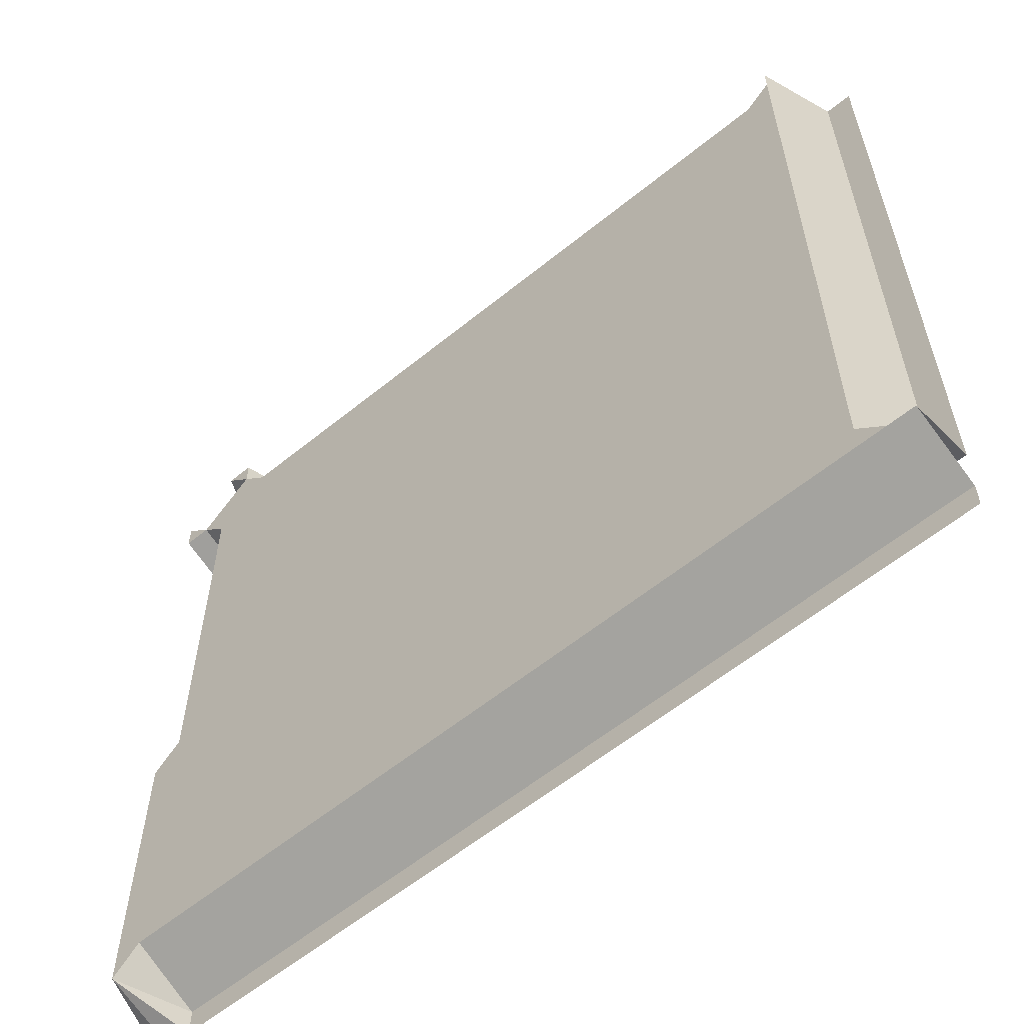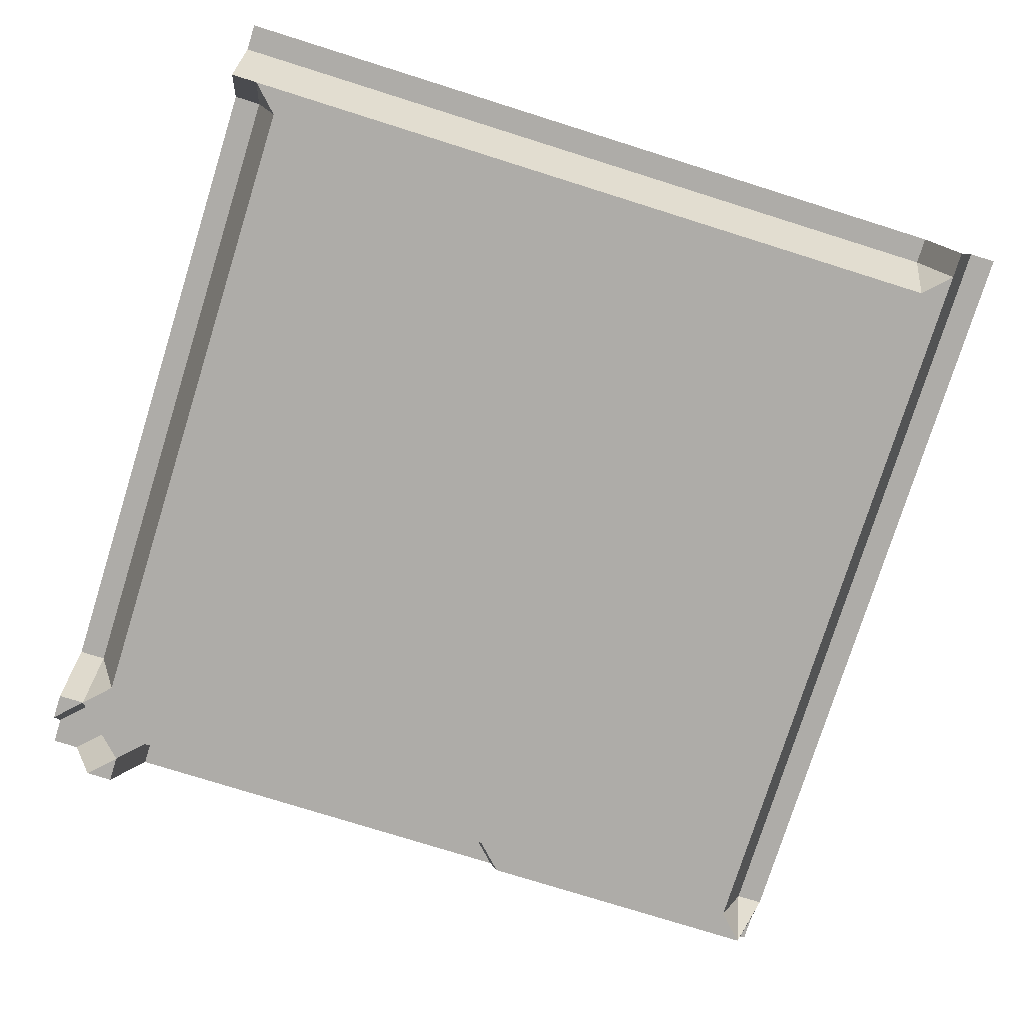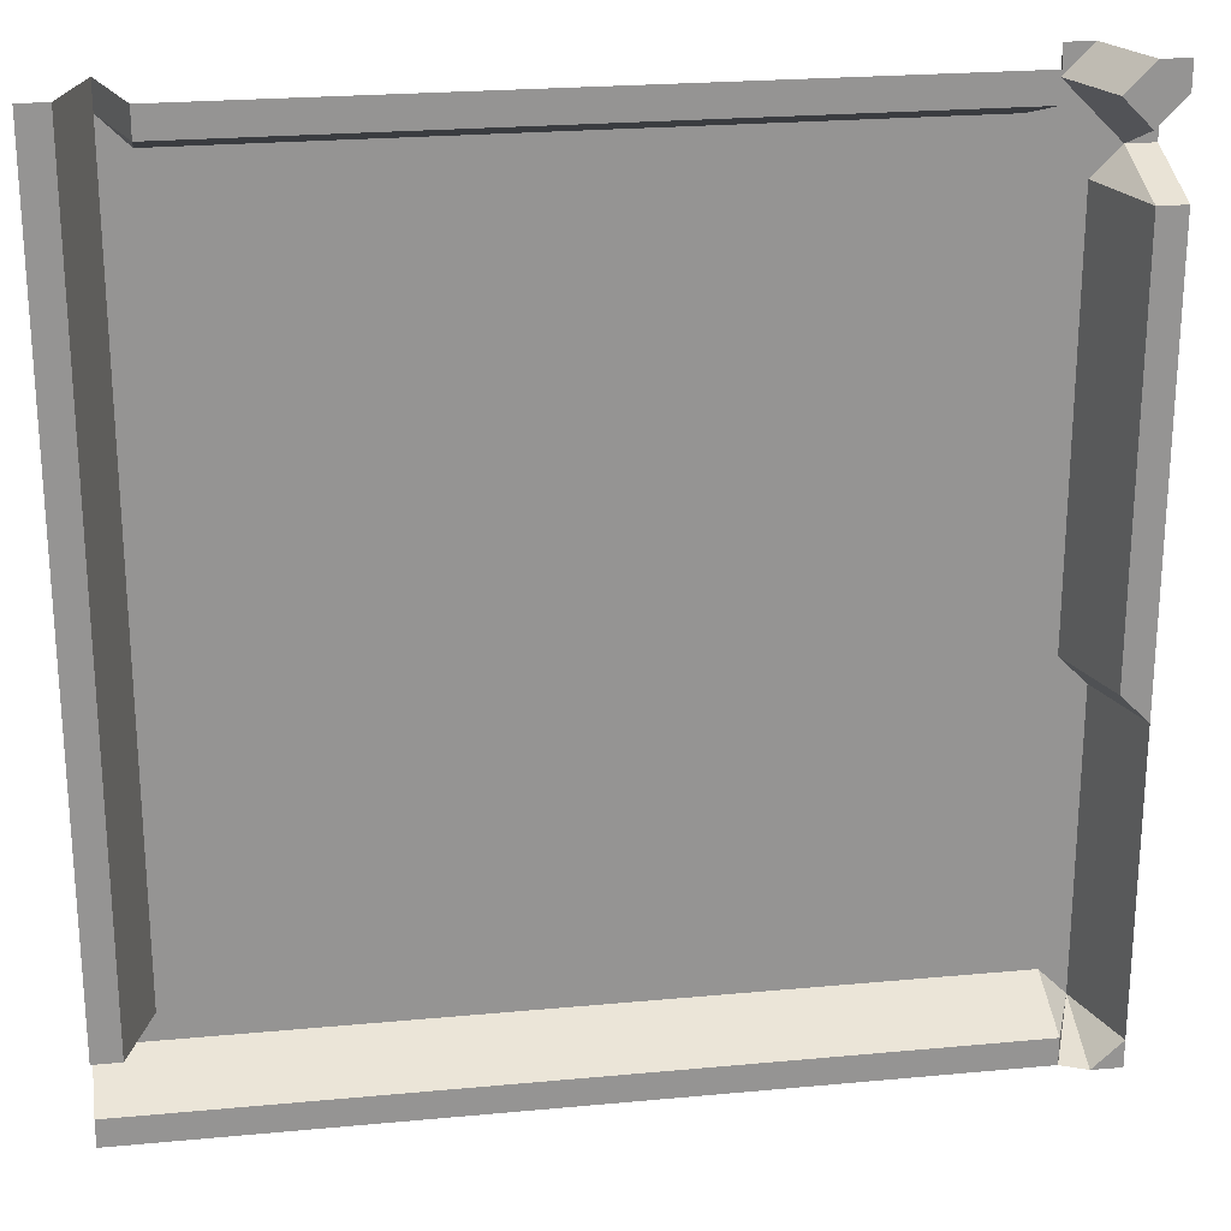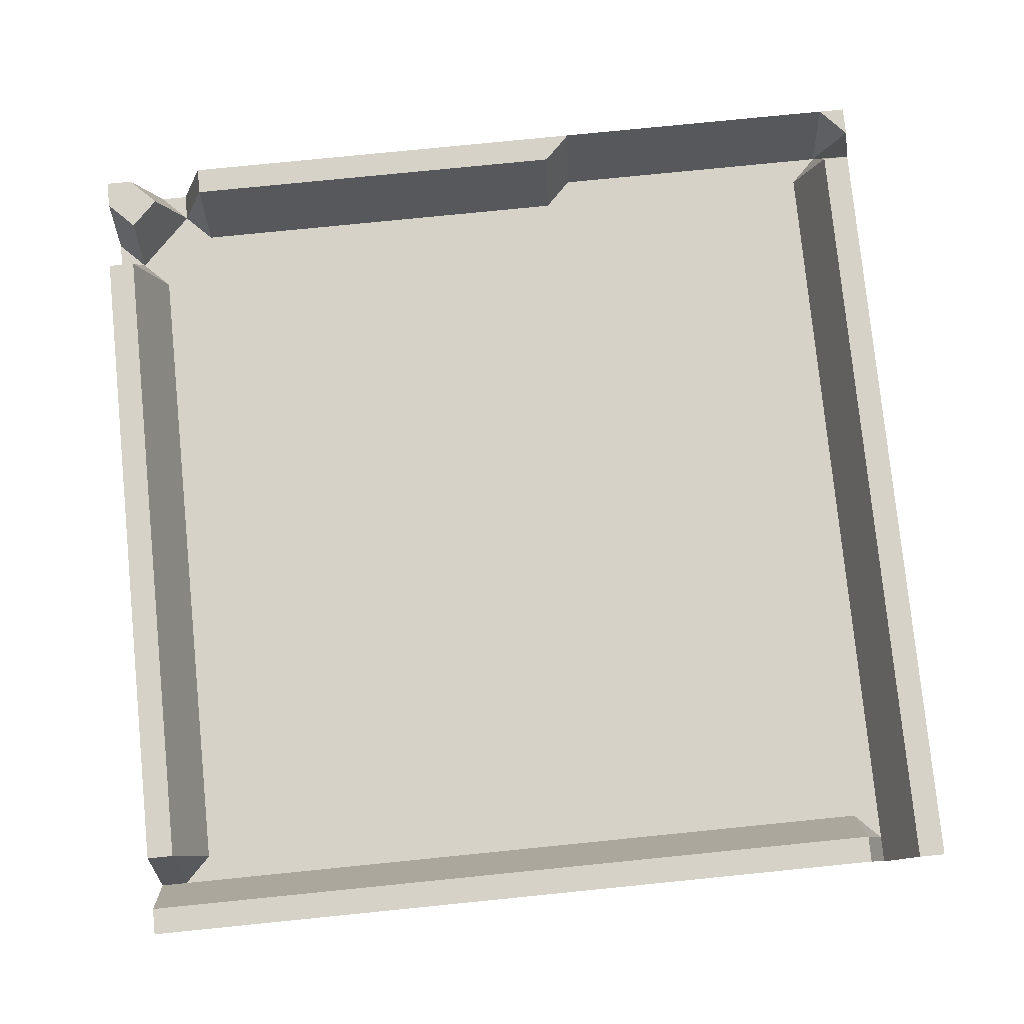
<metadata>
{"format":"obj","ext":"obj","renderer":"f3d","projection":"perspective","resolution":1024,"background":"white","views":[{"elev":-60.1,"azim":-140.3,"up":"+Y"},{"elev":-77.0,"azim":-107.4,"up":"+Z"},{"elev":23.3,"azim":-9.0,"up":"+Y"},{"elev":78.5,"azim":-95.7,"up":"+Z"}]}
</metadata>
<code>
o Plane
v -100 -100 16.24
v 100 -100 19.08
v -100 100 17.18
v 100 100 15.41
v -100 0 17.18
v 0 -100 16.24
v 100 0 19.08
v 0 100 20.41
v -100 -50 17.18
v 50 -100 16.24
v 100 50 19.08
v -50 100 20.41
v -100 50 17.18
v -50 -100 16.24
v 100 -50 19.08
v 50 100 20.41
v -100 -75 17.18
v 75 -100 16.24
v 100 75 19.08
v -75 100 20.41
v -100 25 17.18
v -25 -100 16.24
v 100 -25 19.08
v 25 100 20.41
v -100 -25 17.18
v 25 -100 16.24
v 100 25 19.08
v -25 100 20.41
v -100 75 17.18
v -75 -100 16.24
v 100 -75 19.08
v 75 100 20.41
v -100 -87.5 0
v 87.5 -100 16.24
v 100 87.5 0
v -87.5 100 0
v -100 12.5 17.18
v -12.5 -100 16.24
v 100 -12.5 19.08
v 12.5 100 20.41
v 0 87.5 0
v -87.5 0 0
v -100 -37.5 17.18
v 37.5 -100 16.24
v 100 37.5 19.08
v -37.5 100 20.41
v -100 62.5 17.18
v -62.5 -100 16.24
v 100 -62.5 19.08
v 62.5 100 20.41
v -87.5 -50 0
v -50 87.5 0
v -87.5 50 0
v 50 87.5 0
v -100 -62.5 17.18
v 62.5 -100 16.24
v 100 62.5 19.08
v -62.5 100 20.41
v -100 37.5 17.18
v -37.5 -100 16.24
v 100 -37.5 19.08
v 37.5 100 20.41
v -100 -12.5 17.18
v 12.5 -100 16.24
v 100 12.5 19.08
v -12.5 100 20.41
v -100 87.5 17.18
v -87.5 -100 16.24
v 100 -87.5 19.08
v 87.5 100 0
v 0 -87.5 0
v 87.5 0 0
v 50 -87.5 0
v 87.5 -50 0
v -50 -87.5 0
v 87.5 50 0
v 87.5 25 0
v 25 87.5 0
v -87.5 25 0
v -75 87.5 0
v -87.5 75 0
v -25 -87.5 0
v -75 -87.5 0
v -87.5 -75 0
v -87.5 -25 0
v 75 -87.5 0
v 87.5 -75 0
v 25 -87.5 0
v 87.5 -25 0
v -25 87.5 0
v 75 87.5 0
v 87.5 75 0
v 87.5 62.5 0
v 62.5 87.5 0
v -37.5 87.5 0
v 87.5 -37.5 0
v 37.5 -87.5 0
v 12.5 -87.5 0
v 87.5 -87.5 0
v 62.5 -87.5 0
v -87.5 -37.5 0
v -87.5 -12.5 0
v -62.5 -87.5 0
v -87.5 -87.5 0
v -87.5 -62.5 0
v -12.5 -87.5 0
v -37.5 -87.5 0
v -87.5 62.5 0
v -87.5 87.5 0
v -87.5 12.5 0
v -87.5 37.5 0
v 12.5 87.5 0
v 87.5 12.5 0
v 87.5 37.5 0
v 37.5 87.5 0
v -62.5 87.5 0
v 87.5 -62.5 0
v 87.5 -12.5 0
v -12.5 87.5 0
v 87.5 87.5 0
v -100 -93.75 16.24
v 93.2 -100 19
v 100 93.75 15.41
v -93.75 100 17.18
v -100 6.25 17.18
v -6.25 -100 16.24
v 100 -6.25 19.08
v 6.25 100 20.41
v 0 93.75 20.41
v -93.75 0 17.18
v -100 -43.75 17.18
v 43.75 -100 16.24
v 100 43.75 19.08
v -43.75 100 20.41
v -100 56.25 17.18
v -56.25 -100 16.24
v 100 -56.25 19.08
v 56.25 100 20.41
v -93.75 -50 17.18
v -50 93.75 20.41
v -93.75 50 17.18
v 50 93.75 20.41
v -100 -68.75 17.18
v 68.75 -100 16.24
v 100 68.75 19.08
v -68.75 100 20.41
v -100 31.25 17.18
v -31.25 -100 16.24
v 100 -31.25 19.08
v 31.25 100 20.41
v -100 -18.75 17.18
v 18.75 -100 16.24
v 100 18.75 19.08
v -18.75 100 20.41
v -100 81.25 17.18
v -81.25 -100 16.24
v 100 -81.25 19.08
v 81.25 100 0
v 25 93.75 20.41
v -93.75 25 17.18
v -75 93.75 20.41
v -93.75 75 17.18
v -93.75 -75 17.18
v -93.75 -25 17.18
v -25 93.75 20.41
v 75 93.75 20.41
v -100 -81.25 17.18
v 81.25 -100 16.24
v 100 81.25 0
v -81.25 100 20.41
v -100 18.75 17.18
v -18.75 -100 16.24
v 100 -18.75 19.08
v 18.75 100 20.41
v -100 -31.25 17.18
v 31.25 -100 16.24
v 100 31.25 19.08
v -31.25 100 20.41
v -100 68.75 17.18
v -68.75 -100 16.24
v 100 -68.75 19.08
v 68.75 100 20.41
v -100 -56.25 17.18
v 56.25 -100 16.24
v 100 56.25 19.08
v -56.25 100 20.41
v -100 43.75 17.18
v -43.75 -100 16.24
v 100 -43.75 19.08
v 43.75 100 20.41
v -100 -6.25 17.18
v 6.25 -100 16.24
v 100 6.25 19.08
v -6.25 100 20.41
v -100 93.75 17.18
v -93.75 -100 16.24
v 100 -93.75 19.08
v 93.75 100 15.41
v 0 -93.75 16.24
v 93.75 0 19.08
v 50 -93.75 16.24
v 93.75 -50 0
v -50 -93.75 16.24
v 93.75 50 19.08
v 93.75 25 19.08
v -25 -93.75 16.24
v -75 -93.75 16.24
v 75 -93.75 16.24
v 93.75 -75 0
v 25 -93.75 16.24
v 93.75 -25 0
v 93.75 75 19.08
v 87.5 68.75 0
v 87.5 56.25 0
v 93.75 62.5 19.08
v 62.5 93.75 20.41
v 56.25 87.5 0
v 68.75 87.5 0
v -37.5 93.75 20.41
v -43.75 87.5 0
v -31.25 87.5 0
v 87.5 -31.25 0
v 87.5 -43.75 0
v 93.75 -37.5 0
v 37.5 -93.75 16.24
v 31.25 -87.5 0
v 43.75 -87.5 0
v 12.5 -93.75 16.24
v 6.25 -87.5 0
v 18.75 -87.5 0
v 87.5 -81.25 0
v 87.5 -93.75 16.24
v 81.25 -87.5 0
v 93.75 -87.5 0
v 62.5 -93.75 16.24
v 56.25 -87.5 0
v 68.75 -87.5 0
v -87.5 -31.25 0
v -87.5 -43.75 0
v -93.75 -37.5 17.18
v -87.5 -6.25 0
v -87.5 -18.75 0
v -93.75 -12.5 17.18
v -62.5 -93.75 16.24
v -68.75 -87.5 0
v -56.25 -87.5 0
v -87.5 -81.25 0
v -87.5 -93.75 16.24
v -93.75 -87.5 0
v -81.25 -87.5 0
v -87.5 -56.25 0
v -87.5 -68.75 0
v -93.75 -62.5 17.18
v -12.5 -93.75 16.24
v -18.75 -87.5 0
v -6.25 -87.5 0
v -37.5 -93.75 16.24
v -43.75 -87.5 0
v -31.25 -87.5 0
v -87.5 68.75 0
v -87.5 56.25 0
v -93.75 62.5 17.18
v -87.5 93.75 0
v -87.5 81.25 0
v -93.75 87.5 17.18
v -81.25 87.5 0
v -87.5 18.75 0
v -87.5 6.25 0
v -93.75 12.5 17.18
v -87.5 43.75 0
v -87.5 31.25 0
v -93.75 37.5 17.18
v 12.5 93.75 20.41
v 6.25 87.5 0
v 18.75 87.5 0
v 87.5 18.75 0
v 87.5 6.25 0
v 93.75 12.5 19.08
v 87.5 43.75 0
v 87.5 31.25 0
v 93.75 37.5 19.08
v 37.5 93.75 20.41
v 31.25 87.5 0
v 43.75 87.5 0
v -62.5 93.75 20.41
v -68.75 87.5 0
v -56.25 87.5 0
v 87.5 -56.25 0
v 87.5 -68.75 0
v 93.75 -62.5 0
v 87.5 -6.25 0
v 87.5 -18.75 0
v 93.75 -12.5 19.08
v -12.5 93.75 20.41
v -18.75 87.5 0
v -6.25 87.5 0
v 87.5 93.75 15.41
v 87.5 81.25 0
v 81.25 87.5 0
v 93.75 87.5 15.41
v 93.75 81.25 0
v 81.25 93.75 0
v -18.75 93.75 20.41
v 93.75 -18.75 19.08
v 93.75 -68.75 0
v -68.75 93.75 20.41
v 31.25 93.75 20.41
v 93.75 31.25 19.08
v 93.75 6.25 19.08
v 6.25 93.75 20.41
v -93.75 31.25 17.18
v -93.75 43.75 17.18
v -93.75 6.25 17.18
v -93.75 18.75 17.18
v -93.75 81.25 17.18
v -93.75 93.75 17.18
v -93.75 56.25 17.18
v -93.75 68.75 17.18
v -31.25 -93.75 16.24
v -43.75 -93.75 16.24
v -6.25 -93.75 16.24
v -18.75 -93.75 16.24
v -93.75 -68.75 17.18
v -93.75 -56.25 17.18
v -81.25 -93.75 16.24
v -93.75 -93.75 16.24
v -93.75 -81.25 17.18
v -56.25 -93.75 16.24
v -68.75 -93.75 16.24
v -93.75 -18.75 17.18
v -93.75 -6.25 17.18
v -93.75 -43.75 17.18
v -93.75 -31.25 17.18
v 68.75 -93.75 16.24
v 56.25 -93.75 16.24
v 93.75 -93.75 0
v 81.25 -93.75 16.24
v 18.75 -93.75 16.24
v 6.25 -93.75 16.24
v 43.75 -93.75 16.24
v 31.25 -93.75 16.24
v 93.75 -43.75 0
v -43.75 93.75 20.41
v 56.25 93.75 20.41
v 93.75 56.25 19.08
v 93.75 68.75 19.08
v 68.75 93.75 20.41
v -31.25 93.75 20.41
v 93.75 -31.25 0
v 93.75 -81.25 0
v -81.25 93.75 20.41
v 18.75 93.75 20.41
v 93.75 18.75 19.08
v 93.75 43.75 19.08
v 43.75 93.75 20.41
v -56.25 93.75 20.41
v 93.75 -56.25 0
v 93.75 -6.25 19.08
v -6.25 93.75 20.41
v 93.75 93.75 15.41
f 123 198 360
f 129 194 359
f 127 200 358
f 137 202 357
f 140 186 356
f 142 190 355
f 133 204 354
f 153 205 353
f 159 174 352
f 161 170 351
f 157 209 350
f 149 211 349
f 165 178 348
f 166 182 347
f 145 212 346
f 185 215 345
f 216 138 344
f 219 134 343
f 189 224 342
f 225 226 341
f 201 227 340
f 228 229 339
f 210 230 338
f 232 233 337
f 197 234 336
f 235 236 335
f 208 237 334
f 238 164 333
f 239 240 332
f 241 130 331
f 242 243 330
f 244 245 329
f 203 246 328
f 247 163 327
f 248 249 326
f 207 250 325
f 251 139 324
f 252 253 323
f 254 255 322
f 199 256 321
f 257 258 320
f 206 259 319
f 260 162 318
f 261 262 317
f 263 124 316
f 264 265 315
f 267 160 314
f 268 269 313
f 270 141 312
f 271 272 311
f 273 128 310
f 193 278 309
f 177 281 308
f 282 150 307
f 285 146 306
f 181 290 305
f 173 293 304
f 294 154 303
f 302 70 158
f 301 35 300
f 301 120 298
f 92 301 298
f 19 301 212
f 302 32 166
f 91 302 166
f 120 302 299
f 303 28 165
f 295 165 90
f 119 303 295
f 304 118 292
f 211 292 89
f 23 304 211
f 305 117 289
f 209 289 87
f 31 305 209
f 306 20 161
f 286 161 80
f 116 306 286
f 307 24 159
f 283 159 78
f 115 307 283
f 308 114 280
f 205 280 77
f 27 308 205
f 309 113 277
f 200 277 72
f 7 309 200
f 310 8 129
f 274 129 41
f 112 310 274
f 311 59 147
f 160 147 21
f 79 311 160
f 312 13 187
f 272 187 59
f 111 312 272
f 313 37 125
f 130 125 5
f 42 313 130
f 314 21 171
f 269 171 37
f 110 314 269
f 315 67 155
f 162 155 29
f 81 315 162
f 316 3 195
f 265 195 67
f 109 316 265
f 317 47 135
f 141 135 13
f 53 317 141
f 318 29 179
f 262 179 47
f 108 318 262
f 319 107 257
f 148 257 60
f 22 319 148
f 320 75 203
f 188 203 14
f 60 320 188
f 321 106 254
f 126 254 38
f 6 321 126
f 322 82 206
f 172 206 22
f 38 322 172
f 323 55 143
f 163 143 17
f 84 323 163
f 324 9 183
f 253 183 55
f 105 324 253
f 325 104 248
f 156 248 68
f 30 325 156
f 326 33 121
f 196 121 1
f 68 326 196
f 327 17 167
f 249 167 33
f 249 247 327
f 328 103 244
f 136 244 48
f 14 328 136
f 329 83 207
f 180 207 30
f 48 329 180
f 330 63 151
f 164 151 25
f 85 330 164
f 331 5 191
f 243 191 63
f 102 331 243
f 332 43 131
f 139 131 9
f 51 332 139
f 333 25 175
f 240 175 43
f 101 333 240
f 334 100 235
f 144 235 56
f 18 334 144
f 335 73 201
f 184 201 10
f 56 335 184
f 336 99 232
f 34 336 232
f 122 197 336
f 337 86 208
f 168 208 18
f 34 337 168
f 247 233 87
f 338 98 228
f 152 228 64
f 26 338 152
f 339 71 199
f 192 199 6
f 64 339 192
f 340 97 225
f 132 225 44
f 10 340 132
f 341 88 210
f 176 210 26
f 44 341 176
f 342 96 223
f 202 223 74
f 15 342 202
f 343 12 140
f 220 140 52
f 95 343 220
f 344 16 142
f 217 142 54
f 94 344 217
f 345 93 214
f 204 214 76
f 11 345 204
f 346 92 213
f 215 213 93
f 57 346 215
f 347 50 216
f 218 216 94
f 91 347 218
f 348 46 219
f 221 219 95
f 90 348 221
f 349 89 222
f 224 222 96
f 61 349 224
f 350 87 231
f 234 231 99
f 69 350 234
f 351 36 263
f 266 263 109
f 80 351 266
f 352 40 273
f 275 273 112
f 78 352 275
f 353 77 276
f 278 276 113
f 65 353 278
f 354 76 279
f 281 279 114
f 45 354 281
f 355 62 282
f 284 282 115
f 54 355 284
f 356 58 285
f 287 285 116
f 52 356 287
f 357 74 288
f 290 288 117
f 49 357 290
f 358 72 291
f 293 291 118
f 39 358 293
f 359 66 294
f 296 294 119
f 41 359 296
f 297 198 70
f 300 297 120
f 300 123 360
f 123 4 198
f 129 8 194
f 127 7 200
f 137 15 202
f 140 12 186
f 142 16 190
f 133 11 204
f 153 27 205
f 159 24 174
f 161 20 170
f 157 31 209
f 149 23 211
f 165 28 178
f 166 32 182
f 145 19 212
f 185 57 215
f 216 50 138
f 219 46 134
f 189 61 224
f 225 97 226
f 201 73 227
f 228 98 229
f 210 88 230
f 232 99 233
f 197 69 234
f 235 100 236
f 208 86 237
f 238 85 164
f 239 101 240
f 241 42 130
f 242 102 243
f 244 103 245
f 203 75 246
f 247 84 163
f 248 104 249
f 207 83 250
f 251 51 139
f 252 105 253
f 254 106 255
f 199 71 256
f 257 107 258
f 206 82 259
f 260 81 162
f 261 108 262
f 263 36 124
f 264 109 265
f 267 79 160
f 268 110 269
f 270 53 141
f 271 111 272
f 273 40 128
f 193 65 278
f 177 45 281
f 282 62 150
f 285 58 146
f 181 49 290
f 173 39 293
f 294 66 154
f 302 297 70
f 301 169 35
f 301 300 120
f 92 212 301
f 19 169 301
f 302 158 32
f 91 299 302
f 120 297 302
f 303 154 28
f 295 303 165
f 119 294 303
f 304 293 118
f 211 304 292
f 23 173 304
f 305 290 117
f 209 305 289
f 31 181 305
f 306 146 20
f 286 306 161
f 116 285 306
f 307 150 24
f 283 307 159
f 115 282 307
f 308 281 114
f 205 308 280
f 27 177 308
f 309 278 113
f 200 309 277
f 7 193 309
f 310 128 8
f 274 310 129
f 112 273 310
f 311 272 59
f 160 311 147
f 79 271 311
f 312 141 13
f 272 312 187
f 111 270 312
f 313 269 37
f 130 313 125
f 42 268 313
f 314 160 21
f 269 314 171
f 110 267 314
f 315 265 67
f 162 315 155
f 81 264 315
f 316 124 3
f 265 316 195
f 109 263 316
f 317 262 47
f 141 317 135
f 53 261 317
f 318 162 29
f 262 318 179
f 108 260 318
f 319 259 107
f 148 319 257
f 22 206 319
f 320 258 75
f 188 320 203
f 60 257 320
f 321 256 106
f 126 321 254
f 6 199 321
f 322 255 82
f 172 322 206
f 38 254 322
f 323 253 55
f 163 323 143
f 84 252 323
f 324 139 9
f 253 324 183
f 105 251 324
f 325 250 104
f 156 325 248
f 30 207 325
f 326 249 33
f 196 326 121
f 68 248 326
f 327 163 17
f 249 327 167
f 249 104 247
f 328 246 103
f 136 328 244
f 14 203 328
f 329 245 83
f 180 329 207
f 48 244 329
f 330 243 63
f 164 330 151
f 85 242 330
f 331 130 5
f 243 331 191
f 102 241 331
f 332 240 43
f 139 332 131
f 51 239 332
f 333 164 25
f 240 333 175
f 101 238 333
f 334 237 100
f 144 334 235
f 18 208 334
f 335 236 73
f 184 335 201
f 56 235 335
f 336 234 99
f 34 122 336
f 122 2 197
f 337 233 86
f 168 337 208
f 34 232 337
f 266 109 264
f 266 264 81
f 80 266 81
f 80 81 260
f 286 80 260
f 286 260 108
f 116 286 108
f 116 108 261
f 287 116 261
f 287 261 53
f 52 287 53
f 52 53 270
f 220 52 270
f 220 270 111
f 95 220 111
f 95 111 271
f 221 95 271
f 221 271 79
f 90 221 79
f 90 79 267
f 295 90 267
f 295 267 110
f 119 295 110
f 119 110 268
f 296 119 268
f 296 268 42
f 41 296 42
f 41 42 241
f 274 41 241
f 274 241 102
f 112 274 102
f 112 102 242
f 275 112 242
f 275 242 85
f 78 275 85
f 78 85 238
f 283 78 238
f 283 238 101
f 115 283 101
f 115 101 239
f 284 115 239
f 284 239 51
f 54 284 51
f 54 51 251
f 217 54 251
f 217 251 105
f 94 217 105
f 94 105 252
f 218 94 252
f 218 252 84
f 91 218 84
f 247 104 250
f 91 84 247
f 298 120 299
f 299 91 247
f 247 250 83
f 247 83 245
f 298 299 247
f 92 298 247
f 247 245 103
f 247 103 246
f 213 92 247
f 93 213 247
f 247 246 75
f 247 75 258
f 214 93 247
f 76 214 247
f 247 258 107
f 247 107 259
f 279 76 247
f 114 279 247
f 247 259 82
f 247 82 255
f 280 114 247
f 77 280 247
f 247 255 106
f 247 106 256
f 276 77 247
f 113 276 247
f 247 256 71
f 247 71 229
f 277 113 247
f 72 277 247
f 247 229 98
f 247 98 230
f 291 72 247
f 118 291 247
f 247 230 88
f 247 88 226
f 292 118 247
f 89 292 247
f 247 226 97
f 247 97 227
f 222 89 247
f 96 222 247
f 247 227 73
f 247 73 236
f 223 96 247
f 74 223 247
f 247 236 100
f 247 100 237
f 288 74 247
f 117 288 247
f 247 237 86
f 233 99 231
f 247 86 233
f 289 117 247
f 233 231 87
f 87 289 247
f 338 230 98
f 152 338 228
f 26 210 338
f 339 229 71
f 192 339 199
f 64 228 339
f 340 227 97
f 132 340 225
f 10 201 340
f 341 226 88
f 176 341 210
f 44 225 341
f 342 224 96
f 202 342 223
f 15 189 342
f 343 134 12
f 220 343 140
f 95 219 343
f 344 138 16
f 217 344 142
f 94 216 344
f 345 215 93
f 204 345 214
f 11 185 345
f 346 212 92
f 215 346 213
f 57 145 346
f 347 182 50
f 218 347 216
f 91 166 347
f 348 178 46
f 221 348 219
f 90 165 348
f 349 211 89
f 224 349 222
f 61 149 349
f 350 209 87
f 234 350 231
f 69 157 350
f 351 170 36
f 266 351 263
f 80 161 351
f 352 174 40
f 275 352 273
f 78 159 352
f 353 205 77
f 278 353 276
f 65 153 353
f 354 204 76
f 281 354 279
f 45 133 354
f 355 190 62
f 284 355 282
f 54 142 355
f 356 186 58
f 287 356 285
f 52 140 356
f 357 202 74
f 290 357 288
f 49 137 357
f 358 200 72
f 293 358 291
f 39 127 358
f 359 194 66
f 296 359 294
f 41 129 359
f 297 360 198
f 300 360 297
f 300 35 123

</code>
